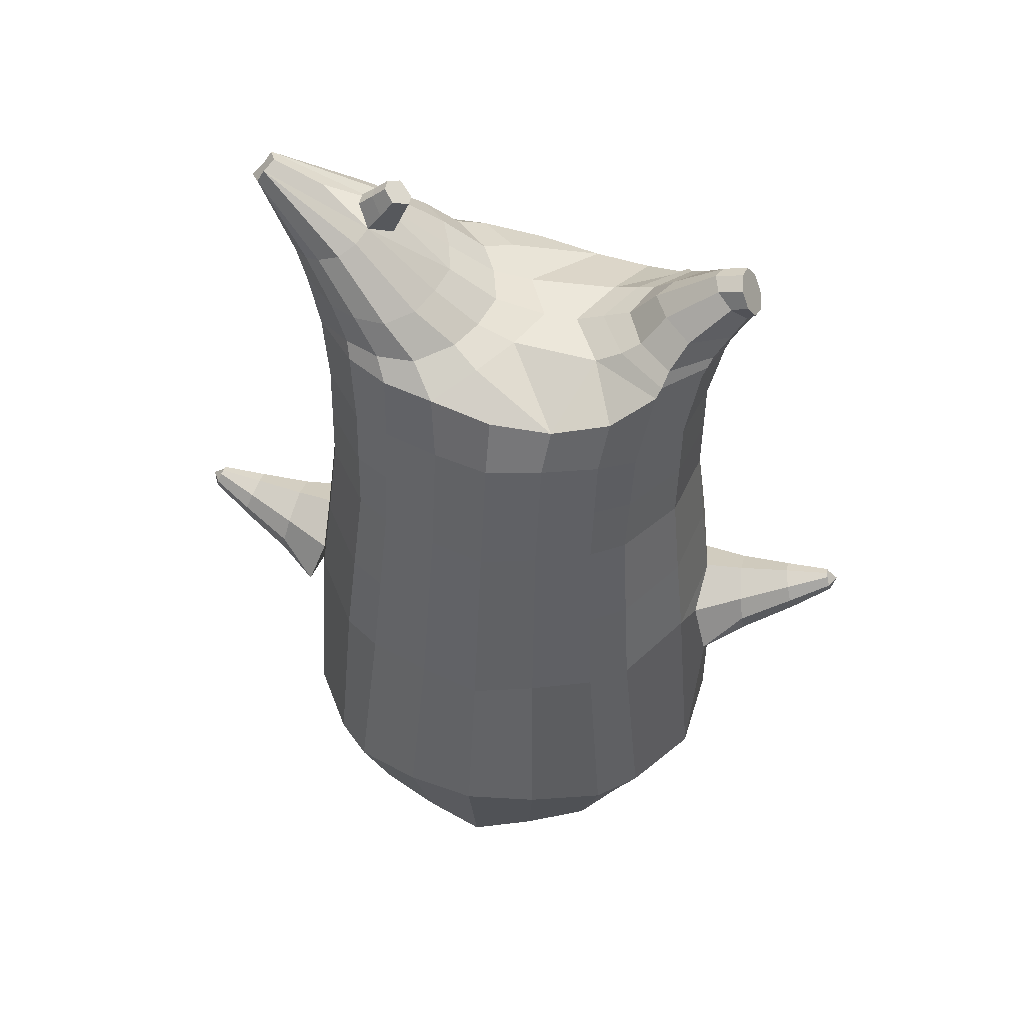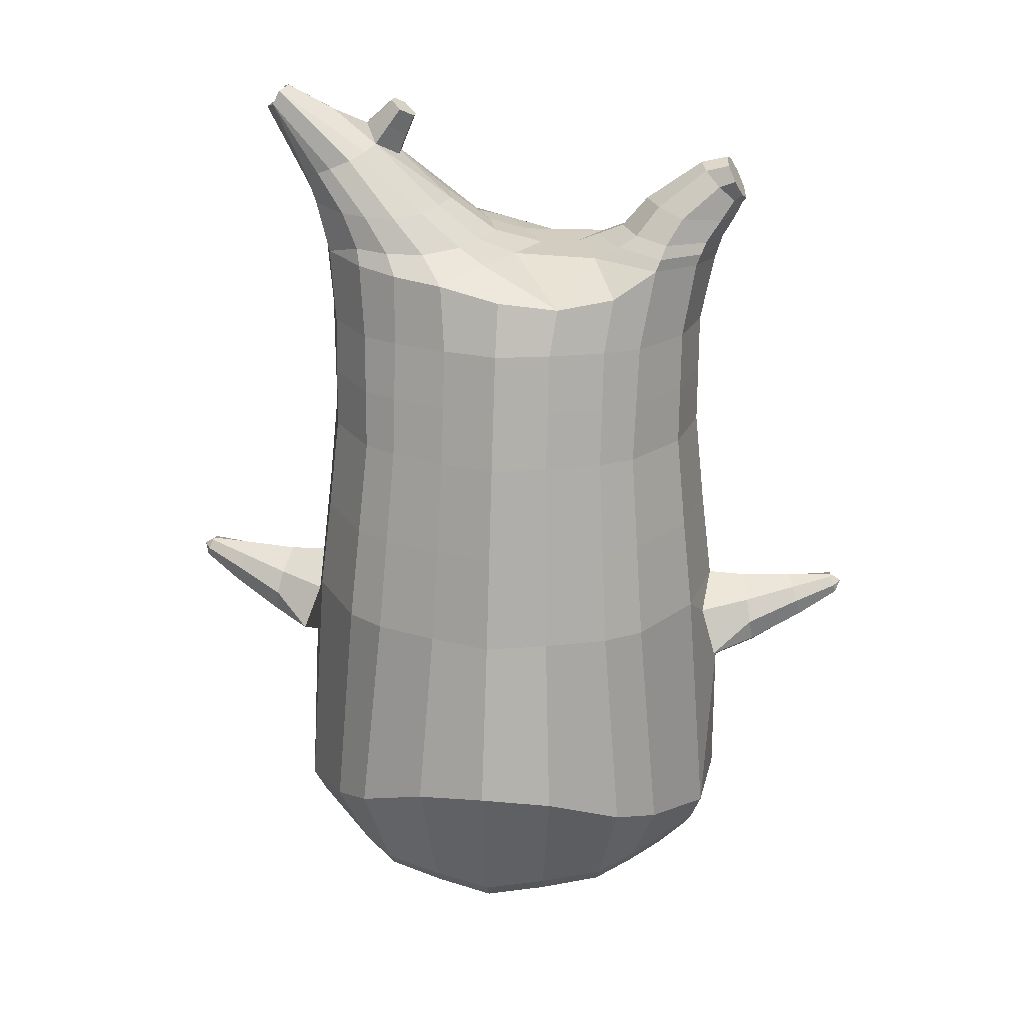
<metadata>
{"format":"obj","ext":"obj","renderer":"f3d","projection":"perspective","resolution":1024,"background":"white","views":[{"elev":53.0,"azim":-168.0,"up":"+Y"},{"elev":24.5,"azim":-172.2,"up":"+Y"}]}
</metadata>
<code>
o korok
v 0 -0.7626 0.2919
v 0 0.7436 0.2949
v -0.2329 -0.7673 0.2547
v -0.2624 0.7486 0.2479
v -0.3023 -0.776 0.2241
v -0.3536 0.8036 0.195
v -0.39 -0.7917 0.1588
v -0.4419 0.7936 0.1021
v -0.4275 -0.8085 0.05178
v -0.48 0.7836 0
v -0.395 -0.8261 -0.0601
v -0.4419 0.7936 -0.1021
v -0.3023 -0.8322 -0.1609
v -0.3536 0.8036 -0.195
v -0.233 -0.831 -0.2218
v -0.2624 0.7486 -0.2479
v -0 -0.8126 -0.348
v -0 0.7436 -0.2949
v 0 0.6292 0.3428
v -0.2452 0.6292 0.2795
v -0.3246 0.6292 0.2424
v -0.4157 0.6292 0.1312
v -0.45 0.6292 0
v -0.4157 0.6292 -0.1312
v -0.3246 0.6292 -0.2424
v -0.2452 0.6292 -0.2795
v -0 0.6292 -0.3428
v 0 0.37 0.4
v -0.2452 0.37 0.3303
v -0.3182 0.37 0.2864
v -0.4157 0.37 0.155
v -0.45 0.37 0
v -0.4157 0.37 -0.155
v -0.3182 0.37 -0.2864
v -0.2452 0.37 -0.3303
v -0 0.37 -0.405
v 0 -0.04763 0.465
v -0.2724 -0.04187 0.3728
v -0.3536 -0.04239 0.3187
v -0.4984 -0.04777 0.000177
v -0.3536 -0.04869 -0.3575
v -0.2724 -0.04884 -0.4109
v -0 -0.04776 -0.4952
v -0.1631 -0.7946 0.1802
v -0.09484 -0.8107 0.03493
v -0.1631 -0.835 -0.1081
v 0 -0.4809 0.4701
v -0.2724 -0.5357 0.3892
v -0.3536 -0.5491 0.3405
v -0.5225 -0.6069 0.01574
v -0.3986 -0.5559 -0.3596
v -0.3147 -0.5085 -0.4579
v -0 -0.4079 -0.5862
v 0 -0.6641 0.3934
v -0.2588 -0.6316 0.3655
v -0.3359 -0.6301 0.3233
v -0.4488 -0.6523 0.1902
v -0.4945 -0.6861 0.03108
v -0.4666 -0.7129 -0.1318
v -0.3359 -0.7363 -0.2923
v -0.2588 -0.7443 -0.3727
v -0 -0.7455 -0.4788
v 0 -0.6167 0.4256
v -0.2656 -0.5956 0.3822
v -0.3447 -0.5949 0.3361
v -0.4604 -0.6176 0.1934
v -0.5122 -0.651 0.02405
v -0.4824 -0.6785 -0.1493
v -0.3447 -0.7014 -0.3182
v -0.2656 -0.7081 -0.4011
v -0 -0.708 -0.5085
v -0.2779 -0.8778 0.1504
v -0.3183 -0.8821 0.1083
v -0.334 -0.8884 0.05857
v -0.3183 -0.8947 0.008784
v -0.278 -0.8991 -0.0336
v -0.1725 -0.8967 -0.005749
v -0.1724 -0.8801 0.122
v -0.1548 -0.8881 0.05838
v -0.2702 -0.9256 0.09909
v -0.2812 -0.9271 0.07532
v -0.2703 -0.9285 0.05126
v -0.2391 -0.9296 0.03104
v -0.1764 -0.9267 0.07519
v -0.2977 -0.8205 0.1915
v -0.2977 -0.8641 -0.106
v -0.3606 -0.8573 -0.02997
v -0.3845 -0.8451 0.05264
v -0.1631 -0.8493 -0.07471
v -0.3605 -0.8334 0.1317
v -0.1631 -0.8168 0.1569
v -0.1214 -0.8331 0.04111
v -0.2009 -0.8783 0.1365
v -0.2486 -0.8771 0.1497
v -0.201 -0.8984 -0.01996
v -0.2486 -0.8997 -0.03272
v -0.2015 -0.9246 0.1085
v -0.2296 -0.9241 0.1167
v -0.2152 -0.9417 0.08463
v -0.2015 -0.9288 0.04205
v -0.2511 -0.816 0.203
v -0.2037 -0.8125 0.1874
v -0.2037 -0.8535 -0.1052
v -0.2511 -0.8609 -0.1167
v -0.1165 -0.7713 0.2735
v -0.1362 0.7286 0.2807
v -0.1226 0.6292 0.3162
v -0.1226 0.37 0.3726
v -0.1362 -0.04763 0.4264
v -0.1362 -0.5142 0.4347
v -0.1294 -0.6556 0.3825
v -0.1328 -0.6138 0.4075
v -0.1165 -0.8238 -0.2925
v -0.1362 0.7286 -0.2807
v -0.1226 0.6292 -0.3162
v -0.1226 0.37 -0.3726
v -0.1362 -0.04832 -0.4578
v -0.1573 -0.4334 -0.5483
v -0.1294 -0.7445 -0.4333
v -0.1328 -0.7071 -0.4621
v -0.5221 -0.278 -0.007828
v -0.6142 -0.2375 0.01147
v -0.5845 -0.05894 0.01677
v -0.6134 -0.1942 -0.06908
v -0.6066 -0.1443 -0.0795
v -0.592 -0.1504 0.1088
v -0.6006 -0.1992 0.0967
v -0.7294 -0.1425 -0.01571
v -0.7197 -0.1037 -0.02705
v -0.7291 -0.1633 0.031
v -0.6983 -0.058 0.03209
v -0.7055 -0.1092 0.09014
v -0.718 -0.1469 0.07803
v -0.8155 -0.09595 0.02596
v -0.8107 -0.0778 0.02142
v -0.8146 -0.1015 0.04467
v -0.8015 -0.05768 0.04505
v -0.8049 -0.07995 0.06832
v -0.8108 -0.09767 0.06347
v -0.8271 -0.07401 0.04748
v -0.5968 -0.09562 -0.0533
v -0.7087 -0.07551 -0.006048
v -0.8033 -0.05814 0.03284
v -0.4784 -0.1082 0.105
v -0.5855 -0.1005 0.08641
v -0.6993 -0.07929 0.07122
v -0.8001 -0.05932 0.05864
v -0.4986 -0.2048 0.1427
v -0.1362 -0.3664 0.4355
v 0 -0.2865 0.4746
v -0.4629 -0.5768 0.202
v -0.46 -0.04851 0.1912
v -0.5225 -0.2053 -0.1441
v -0.488 -0.107 -0.1052
v -0.4619 -0.04776 -0.1914
v -0.5051 -0.611 -0.1793
v 0.2329 -0.7673 0.2547
v 0.2474 0.7861 0.261
v 0.3023 -0.776 0.2241
v 0.3386 0.7936 0.215
v 0.39 -0.7917 0.1588
v 0.4293 0.7961 0.1194
v 0.4275 -0.8085 0.05177
v 0.4614 0.7861 -0
v 0.395 -0.826 -0.06012
v 0.3023 -0.8322 -0.1609
v 0.3386 0.7936 -0.215
v 0.2329 -0.831 -0.2219
v 0.2474 0.7861 -0.261
v 0.2452 0.6292 0.2795
v 0.3246 0.6292 0.2424
v 0.4157 0.6292 0.1312
v 0.45 0.6292 -0
v 0.4157 0.6292 -0.1312
v 0.3246 0.6292 -0.2424
v 0.2452 0.6292 -0.2795
v 0.2452 0.37 0.3303
v 0.3182 0.37 0.2864
v 0.4157 0.37 0.155
v 0.45 0.37 -0
v 0.4157 0.37 -0.155
v 0.3182 0.37 -0.2864
v 0.2452 0.37 -0.3303
v 0.2724 -0.04187 0.3728
v 0.3536 -0.04239 0.3187
v 0.4984 -0.04777 0.000177
v 0.3536 -0.04869 -0.3575
v 0.2724 -0.04884 -0.4109
v 0.1631 -0.7946 0.1802
v 0.09482 -0.8107 0.03494
v 0.1631 -0.8351 -0.1081
v 0.2724 -0.5357 0.3892
v 0.3536 -0.5491 0.3405
v 0.5225 -0.6069 0.01574
v 0.3986 -0.5559 -0.3596
v 0.3147 -0.5085 -0.4579
v 0.2588 -0.6316 0.3655
v 0.3359 -0.6301 0.3233
v 0.4488 -0.6523 0.1902
v 0.4945 -0.6861 0.03108
v 0.4666 -0.7129 -0.1318
v 0.3359 -0.7363 -0.2923
v 0.2588 -0.7443 -0.3727
v 0.2656 -0.5956 0.3822
v 0.3447 -0.5949 0.3361
v 0.4604 -0.6176 0.1934
v 0.5122 -0.651 0.02405
v 0.4824 -0.6785 -0.1493
v 0.3447 -0.7014 -0.3182
v 0.2656 -0.7081 -0.4011
v 0.278 -0.8777 0.1504
v 0.3183 -0.882 0.1083
v 0.334 -0.8882 0.05854
v 0.3183 -0.8946 0.00876
v 0.278 -0.899 -0.03362
v 0.1725 -0.8968 -0.005726
v 0.1725 -0.8801 0.1221
v 0.1548 -0.8883 0.05841
v 0.2705 -0.9254 0.09909
v 0.2814 -0.9269 0.0753
v 0.2705 -0.9284 0.05126
v 0.2392 -0.9296 0.03108
v 0.1767 -0.9269 0.07528
v 0.2977 -0.8204 0.1915
v 0.2977 -0.864 -0.106
v 0.3605 -0.8573 -0.02999
v 0.3844 -0.845 0.05262
v 0.1631 -0.8493 -0.07471
v 0.3605 -0.8333 0.1317
v 0.1631 -0.8168 0.1569
v 0.1214 -0.8331 0.04112
v 0.201 -0.8784 0.1365
v 0.2486 -0.877 0.1497
v 0.201 -0.8985 -0.01994
v 0.2486 -0.8997 -0.03272
v 0.2017 -0.9247 0.1086
v 0.2299 -0.9241 0.1167
v 0.2156 -0.9418 0.08471
v 0.2017 -0.929 0.04212
v 0.2511 -0.816 0.203
v 0.2037 -0.8125 0.1874
v 0.2037 -0.8535 -0.1052
v 0.2511 -0.8609 -0.1167
v 0.1165 -0.7713 0.2735
v 0.1362 0.7736 0.2807
v 0.1226 0.6292 0.3162
v 0.1226 0.37 0.3726
v 0.1362 -0.04763 0.4264
v 0.1362 -0.5142 0.4347
v 0.1294 -0.6556 0.3825
v 0.1328 -0.6138 0.4075
v 0.1165 -0.8238 -0.2925
v 0.1362 0.7736 -0.2807
v 0.1226 0.6292 -0.3162
v 0.1226 0.37 -0.3726
v 0.1362 -0.04832 -0.4578
v 0.1573 -0.4334 -0.5483
v 0.1294 -0.7445 -0.4333
v 0.1328 -0.7071 -0.4621
v 0.5221 -0.278 -0.007828
v 0.6142 -0.2375 0.01147
v 0.5845 -0.05894 0.01677
v 0.6134 -0.1942 -0.06908
v 0.6066 -0.1443 -0.0795
v 0.592 -0.1504 0.1088
v 0.6006 -0.1992 0.0967
v 0.7294 -0.1425 -0.01571
v 0.7197 -0.1037 -0.02705
v 0.7291 -0.1633 0.031
v 0.6983 -0.058 0.03209
v 0.7055 -0.1092 0.09014
v 0.718 -0.1469 0.07803
v 0.8155 -0.09595 0.02596
v 0.8107 -0.0778 0.02142
v 0.8146 -0.1015 0.04467
v 0.8015 -0.05768 0.04505
v 0.8049 -0.07995 0.06832
v 0.8108 -0.09767 0.06347
v 0.8271 -0.07401 0.04748
v 0.5968 -0.09562 -0.0533
v 0.7087 -0.07551 -0.006048
v 0.8033 -0.05814 0.03284
v 0.4784 -0.1082 0.105
v 0.5855 -0.1005 0.08641
v 0.6993 -0.07929 0.07122
v 0.8001 -0.05932 0.05864
v 0.4986 -0.2048 0.1427
v 0.1362 -0.3664 0.4355
v 0.4629 -0.5768 0.202
v 0.46 -0.04851 0.1912
v 0.5225 -0.2053 -0.1441
v 0.488 -0.107 -0.1052
v 0.4619 -0.04776 -0.1914
v 0.5051 -0.611 -0.1793
v -0.2036 0.8036 -0.1131
v -0.1386 0.8036 0
v -0.2036 0.8036 0.1131
v 0.05122 0.8036 0.197
v -0.01378 0.8036 0.09849
v -0.06378 0.8036 0
v -0.01378 0.8036 -0.09849
v 0.05122 0.8036 -0.197
v -0.4619 0.8436 0.08368
v -0.3736 0.8536 0.1531
v -0.495 0.8336 0
v -0.4619 0.8436 -0.08368
v -0.3736 0.8536 -0.1531
v -0.2986 0.8536 0.08655
v -0.2986 0.8536 -0.08655
v -0.2586 0.8536 0
v -0.4932 0.8905 0.05951
v -0.4067 0.9058 0.11
v -0.5236 0.8852 0
v -0.4932 0.8905 -0.05951
v -0.4067 0.9058 -0.11
v -0.3469 0.9163 0.05498
v -0.3469 0.9163 -0.05498
v -0.315 0.922 0
v 0.3861 0.9036 0.1629
v 0.3277 0.9036 0.1879
v 0.4642 0.9036 0.08817
v 0.4916 0.9036 0
v 0.4642 0.9036 -0.08817
v 0.3861 0.9036 -0.1629
v 0.3277 0.9036 -0.1879
v 0.2591 0.9036 -0.1915
v 0.2591 0.9036 0.1915
v 0.2015 0.9036 -0.1418
v 0.2015 0.9036 0.1418
v 0.1727 0.9036 0.07092
v 0.1547 0.9036 0
v 0.1727 0.9036 -0.07092
v 0.4556 0.9799 0.1018
v 0.4225 0.9954 0.1174
v 0.4898 0.9593 0.06613
v 0.5153 0.9521 0
v 0.4898 0.9593 -0.06613
v 0.4556 0.9799 -0.1018
v 0.4225 0.9954 -0.1174
v 0.3751 1.017 -0.1197
v 0.3751 1.017 0.1197
v 0.3425 1.033 -0.08864
v 0.3425 1.033 0.08864
v 0.5729 1.124 0.03311
v 0.5949 1.11 0
v 0.5729 1.124 -0.03311
v 0.5572 1.156 0.03065
v 0.5409 1.164 0
v 0.5572 1.156 -0.03065
v -0.3636 0.8286 -0.1836
v -0.2586 0.8286 -0.1018
v -0.2586 0.8286 0.1018
v -0.3636 0.8286 0.1836
v -0.4519 0.8186 0.09521
v -0.488 0.8086 0
v -0.1986 0.8286 0
v -0.4519 0.8186 -0.09521
v 0.1102 0.8286 0.1549
v 0.07219 0.8286 0.08421
v 0.3477 0.8286 0.1935
v 0.1872 0.8286 -0.2208
v 0.2716 0.8286 -0.2231
v 0.04844 0.8286 0
v 0.07219 0.8286 -0.08421
v 0.3477 0.8286 -0.1935
v 0.4293 0.7961 -0.1194
v 0.1102 0.8286 -0.1549
v 0.2716 0.8286 0.2231
v 0.1872 0.8286 0.2208
v -0.5217 0.9335 0.0369
v -0.4866 0.9686 0.05175
v -0.5379 0.9173 0
v -0.5217 0.9335 -0.0369
v -0.4866 0.9686 -0.05175
v -0.4534 1.002 0.03564
v -0.4534 1.002 -0.03564
v -0.4413 1.014 0
v -0.5398 0.9476 0.0369
v -0.5223 0.9827 0.05175
v -0.5479 0.9314 0
v -0.5398 0.9476 -0.0369
v -0.5223 0.9827 -0.05175
v -0.5057 1.016 0.03564
v -0.5057 1.016 -0.03564
v -0.4996 1.028 0
v 0.3261 1.04 -0.04427
v 0.2685 1.122 0.03542
v 0.2685 1.122 -0.03542
v 0.3515 1.083 -0.01408
v 0.3515 1.083 0.01408
v 0.291 1.138 0.01276
v 0.291 1.138 -0.01276
v 0.2389 1.102 -0.01129
v 0.2389 1.102 0.01129
v 0.4349 1.11 0
v 0.2769 1.01 0.01219
v 0.2769 1.01 -0.01219
v 0.3261 1.04 0.04425
v 0.297 1.082 -0.03985
v 0.321 1.11 0.01351
v 0.321 1.11 -0.01351
v 0.2969 1.082 0.03984
v 0.2582 1.057 -0.01184
v 0.2582 1.057 0.01184
v 0 0.1612 0.4325
v -0.2588 0.1638 0.3506
v -0.3359 0.1636 0.3016
v -0.4726 0.1608 0.000164
v -0.3359 0.1607 -0.3228
v -0.2588 0.1607 -0.3713
v -0 0.1611 -0.4502
v -0.1294 0.1612 0.3995
v -0.1294 0.1609 -0.4155
v -0.4369 0.1605 0.1731
v -0.4378 0.1609 -0.1731
v 0.2588 0.1638 0.3506
v 0.3359 0.1636 0.3016
v 0.4726 0.1608 0.000164
v 0.3359 0.1607 -0.3228
v 0.2588 0.1607 -0.3713
v 0.1294 0.1612 0.3995
v 0.1294 0.1609 -0.4155
v 0.4369 0.1605 0.1731
v 0.4378 0.1609 -0.1731
v 0 0.4996 0.3714
v -0.2452 0.4996 0.3049
v -0.3214 0.4996 0.2644
v -0.4157 0.4996 0.1431
v -0.45 0.4996 0
v -0.4157 0.4996 -0.1431
v -0.3214 0.4996 -0.2644
v -0.2452 0.4996 -0.3049
v -0 0.4996 -0.3739
v -0.1226 0.4996 0.3444
v -0.1226 0.4996 -0.3444
v 0.2452 0.4996 0.3049
v 0.3214 0.4996 0.2644
v 0.4157 0.4996 0.1431
v 0.45 0.4996 -0
v 0.4157 0.4996 -0.1431
v 0.3214 0.4996 -0.2644
v 0.2452 0.4996 -0.3049
v 0.1226 0.4996 0.3444
v 0.1226 0.4996 -0.3444
f 107 106 4 20
f 20 4 6 21
f 21 6 8 22
f 22 8 10 23
f 23 10 12 24
f 24 12 14 25
f 25 14 16 26
f 115 114 18 27
f 435 115 27 433
f 431 25 26 432
f 430 24 25 431
f 429 23 24 430
f 428 22 23 429
f 427 21 22 428
f 426 20 21 427
f 434 107 20 426
f 412 108 29 406
f 406 29 30 407
f 407 30 31 414
f 414 31 32 408
f 408 32 33 415
f 415 33 34 409
f 409 34 35 410
f 413 116 36 411
f 118 117 43 53
f 51 41 42 52
f 156 155 41 51
f 40 144 152
f 48 38 39 49
f 110 149 48
f 76 96 83
f 112 110 48 64
f 64 48 49 65
f 65 49 151 66
f 66 151 50 67
f 67 50 156 68
f 68 156 51 69
f 69 51 52 70
f 120 118 53 71
f 113 119 62 17
f 13 60 61 15
f 11 59 60 13
f 9 58 59 11
f 7 57 58 9
f 5 56 57 7
f 3 55 56 5
f 105 111 55 3
f 119 120 71 62
f 60 69 70 61
f 59 68 69 60
f 58 67 68 59
f 57 66 67 58
f 56 65 66 57
f 55 64 65 56
f 111 112 64 55
f 72 73 80 98
f 95 77 100
f 88 87 75 74
f 85 90 73 72
f 78 93 97
f 92 91 78 79
f 87 86 76 75
f 89 92 79 77
f 90 88 74 73
f 100 84 99
f 94 72 98
f 73 74 81 80
f 103 89 77 95
f 74 75 82 81
f 101 85 72 94
f 75 76 83 82
f 79 78 97 84
f 86 104 96 76
f 77 79 84 100
f 91 102 93 78
f 3 5 85 101
f 98 80 99
f 80 81 99
f 81 82 99
f 82 83 99
f 84 97 99
f 17 1 105 3 44 45 46 15 113
f 7 9 88 90
f 46 45 92 89
f 11 13 86 87
f 45 44 91 92
f 13 15 104 86
f 5 7 90 85
f 9 11 87 88
f 15 46 89 103
f 44 3 102 91
f 97 98 99
f 83 100 99
f 101 102 3
f 103 104 15
f 103 95 96 104
f 83 96 95 100
f 94 98 97 93
f 93 102 101 94
f 54 63 112 111
f 1 54 111 105
f 63 47 110 112
f 47 150 149 110
f 405 28 108 412
f 425 19 107 434
f 19 2 106 107
f 61 70 120 119
f 15 61 119 113
f 70 52 118 120
f 52 42 117 118
f 410 35 116 413
f 432 26 115 435
f 26 16 114 115
f 154 153 125 141
f 121 148 127 122
f 144 40 123 145
f 124 125 153
f 126 127 148
f 122 127 133 130
f 146 131 137 147
f 141 125 129 142
f 125 124 128 129
f 145 123 131 146
f 127 126 132 133
f 124 122 130 128
f 137 143 135 140
f 133 132 138 139
f 128 130 136 134
f 130 133 139 136
f 142 129 135 143
f 129 128 134 135
f 135 134 140
f 138 147 137 140
f 139 138 140
f 134 136 140
f 136 139 140
f 131 142 143 137
f 123 141 142 131
f 40 154 141 123
f 126 145 146 132
f 132 146 147 138
f 151 121 50
f 40 155 154
f 153 121 122 124
f 148 144 145 126
f 48 149 109 38
f 149 150 37 109
f 151 152 144 148 121
f 49 39 152 151
f 121 153 154 155 156
f 50 121 156
f 246 170 158 245
f 170 171 160 158
f 171 172 162 160
f 172 173 164 162
f 173 174 366 164
f 174 175 167 366
f 175 176 169 167
f 254 27 18 253
f 444 433 27 254
f 441 442 176 175
f 440 441 175 174
f 439 440 174 173
f 438 439 173 172
f 437 438 172 171
f 436 437 171 170
f 443 436 170 246
f 421 416 177 247
f 416 417 178 177
f 417 423 179 178
f 423 418 180 179
f 418 424 181 180
f 424 419 182 181
f 419 420 183 182
f 422 411 36 255
f 257 53 43 256
f 195 196 188 187
f 294 195 187 293
f 186 290 283
f 192 193 185 184
f 249 192 288
f 215 222 235
f 251 204 192 249
f 204 205 193 192
f 205 206 289 193
f 206 207 194 289
f 207 208 294 194
f 208 209 195 294
f 209 210 196 195
f 259 71 53 257
f 252 17 62 258
f 166 168 203 202
f 165 166 202 201
f 163 165 201 200
f 161 163 200 199
f 159 161 199 198
f 157 159 198 197
f 244 157 197 250
f 258 62 71 259
f 202 203 210 209
f 201 202 209 208
f 200 201 208 207
f 199 200 207 206
f 198 199 206 205
f 197 198 205 204
f 250 197 204 251
f 211 237 219 212
f 234 239 216
f 227 213 214 226
f 224 211 212 229
f 217 236 232
f 231 218 217 230
f 226 214 215 225
f 228 216 218 231
f 229 212 213 227
f 239 238 223
f 233 237 211
f 212 219 220 213
f 242 234 216 228
f 213 220 221 214
f 240 233 211 224
f 214 221 222 215
f 218 223 236 217
f 225 215 235 243
f 216 239 223 218
f 230 217 232 241
f 157 240 224 159
f 237 238 219
f 219 238 220
f 220 238 221
f 221 238 222
f 223 238 236
f 17 252 168 191 190 189 157 244 1
f 161 229 227 163
f 191 228 231 190
f 165 226 225 166
f 190 231 230 189
f 166 225 243 168
f 159 224 229 161
f 163 227 226 165
f 168 242 228 191
f 189 230 241 157
f 236 238 237
f 222 238 239
f 240 157 241
f 242 168 243
f 242 243 235 234
f 222 239 234 235
f 233 232 236 237
f 232 233 240 241
f 54 250 251 63
f 1 244 250 54
f 63 251 249 47
f 47 249 288 150
f 405 421 247 28
f 425 443 246 19
f 19 246 245 2
f 203 258 259 210
f 168 252 258 203
f 210 259 257 196
f 196 257 256 188
f 420 422 255 183
f 442 444 254 176
f 176 254 253 169
f 292 280 264 291
f 260 261 266 287
f 283 284 262 186
f 263 291 264
f 265 287 266
f 261 269 272 266
f 285 286 276 270
f 280 281 268 264
f 264 268 267 263
f 284 285 270 262
f 266 272 271 265
f 263 267 269 261
f 276 279 274 282
f 272 278 277 271
f 267 273 275 269
f 269 275 278 272
f 281 282 274 268
f 268 274 273 267
f 274 279 273
f 277 279 276 286
f 278 279 277
f 273 279 275
f 275 279 278
f 270 276 282 281
f 262 270 281 280
f 186 262 280 292
f 265 271 285 284
f 271 277 286 285
f 289 194 260
f 186 292 293
f 291 263 261 260
f 287 265 284 283
f 192 184 248 288
f 288 248 37 150
f 289 260 287 283 290
f 193 289 290 185
f 260 294 293 292 291
f 194 294 260
f 302 18 114
f 351 350 307 309
f 359 358 329 330
f 308 310 318 316
f 353 352 308 304
f 355 354 303 305
f 356 351 309 310
f 357 355 305 306
f 354 353 304 303
f 352 356 310 308
f 350 357 306 307
f 314 313 372 373
f 309 307 315 317
f 307 306 314 315
f 305 303 311 313
f 310 309 317 318
f 304 308 316 312
f 306 305 313 314
f 303 304 312 311
f 328 332 386 342
f 360 162 321 319
f 362 361 326 325
f 363 359 330 331
f 364 363 331 332
f 366 365 324 323
f 361 367 328 326
f 367 364 332 328
f 369 368 320 327
f 162 164 322 321
f 368 360 319 320
f 365 362 325 324
f 358 369 327 329
f 164 366 323 322
f 398 343 347
f 325 326 340 339
f 327 320 334 341
f 320 319 333 334
f 326 328 342 340
f 319 321 335 333
f 329 327 341 343
f 321 322 336 335
f 330 329 343 398
f 322 323 337 336
f 323 324 338 337
f 391 392 388 393 394 387
f 324 325 339 338
f 336 337 346 345
f 404 402 387 394
f 337 338 346
f 338 339 346
f 342 386 349
f 339 340 349 346
f 341 334 344 347
f 334 333 344
f 340 342 349
f 333 335 344
f 343 341 347
f 335 336 345 344
f 14 12 357 350
f 297 296 356 352
f 8 6 353 354
f 12 10 355 357
f 296 295 351 356
f 10 8 354 355
f 6 297 352 353
f 295 14 350 351
f 298 245 369 358
f 167 169 362 365
f 158 160 360 368
f 245 158 368 369
f 302 301 364 367
f 253 302 367 361
f 366 167 365
f 301 300 363 364
f 300 299 359 363
f 169 253 361 362
f 160 162 360
f 299 298 358 359
f 376 374 382 384
f 311 312 371 370
f 316 318 377 375
f 317 315 374 376
f 315 314 373 374
f 313 311 370 372
f 318 317 376 377
f 312 316 375 371
f 374 373 381 382
f 372 370 378 380
f 377 376 384 385
f 371 375 383 379
f 373 372 380 381
f 370 371 379 378
f 375 377 385 383
f 379 383 385 384 382 381 380 378
f 401 399 388 392
f 400 390 389 401
f 402 400 391 387
f 403 397 396 404
f 399 403 393 388
f 386 395 348 349
f 398 347 348 395
f 332 331 386
f 389 390 398 395 386
f 396 397 386 331 398
f 331 330 398
f 386 397 403 399
f 393 403 404 394
f 398 390 400 402
f 391 400 401 392
f 389 386 399 401
f 396 398 402 404
f 2 245 298
f 2 298 106
f 298 299 106
f 4 106 297
f 297 6 4
f 296 297 299
f 296 299 300
f 106 299 297
f 296 300 301
f 16 14 295
f 295 296 301
f 302 253 18
f 295 301 114
f 301 302 114
f 114 16 295
f 344 345 346 349 348 347
f 188 256 422 420
f 37 248 421 405
f 256 43 411 422
f 187 188 420 419
f 293 187 419 424
f 186 293 424 418
f 290 186 418 423
f 185 290 423 417
f 184 185 417 416
f 248 184 416 421
f 42 410 413 117
f 37 405 412 109
f 117 413 411 43
f 41 409 410 42
f 155 415 409 41
f 40 408 415 155
f 152 414 408 40
f 39 407 414 152
f 38 406 407 39
f 109 412 406 38
f 183 255 444 442
f 28 247 443 425
f 247 177 436 443
f 177 178 437 436
f 178 179 438 437
f 179 180 439 438
f 180 181 440 439
f 181 182 441 440
f 182 183 442 441
f 255 36 433 444
f 35 432 435 116
f 28 425 434 108
f 108 434 426 29
f 29 426 427 30
f 30 427 428 31
f 31 428 429 32
f 32 429 430 33
f 33 430 431 34
f 34 431 432 35
f 116 435 433 36

</code>
